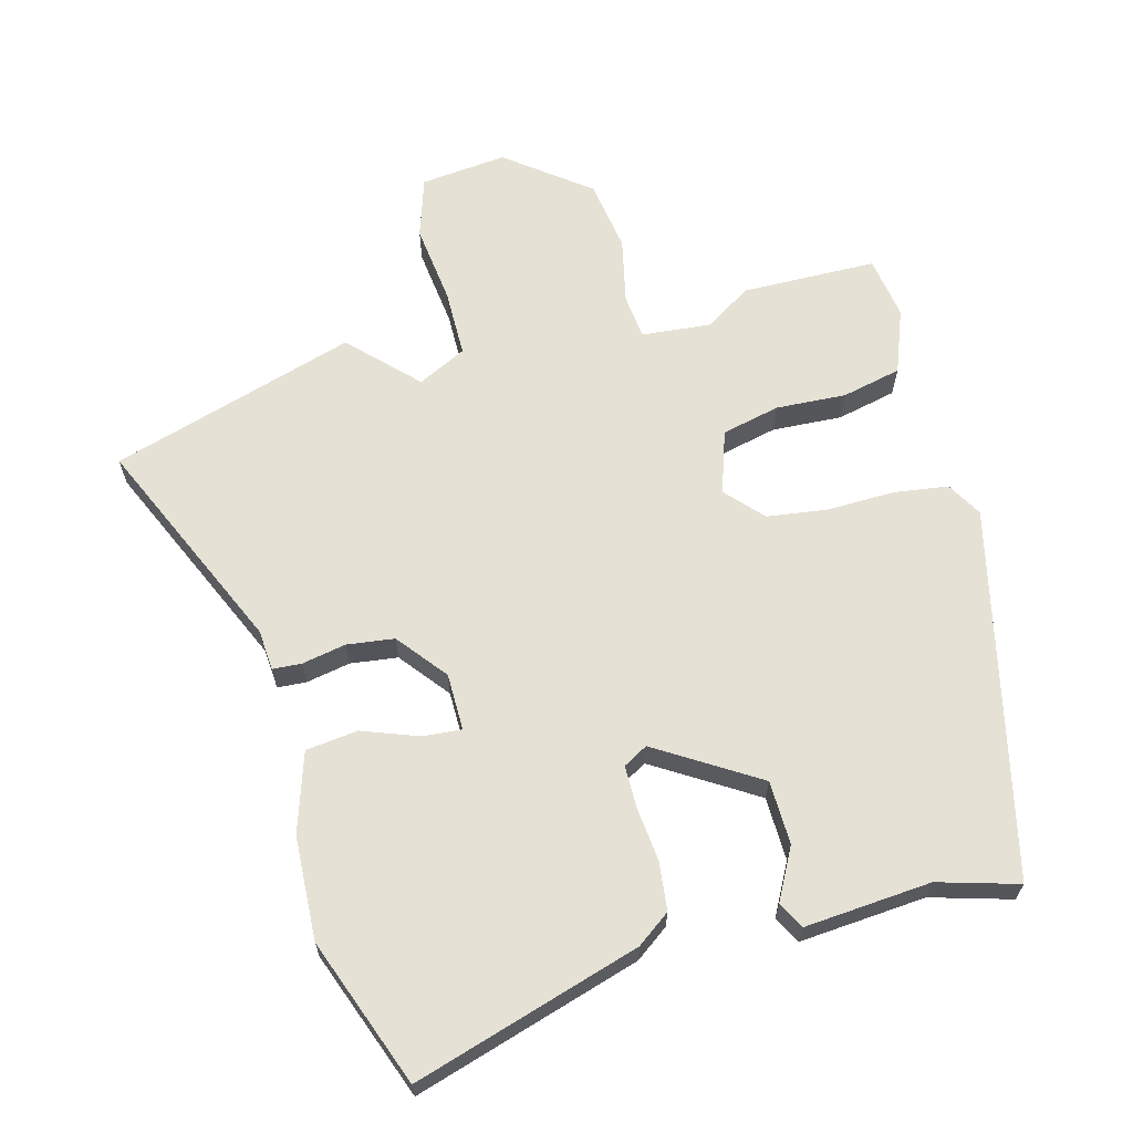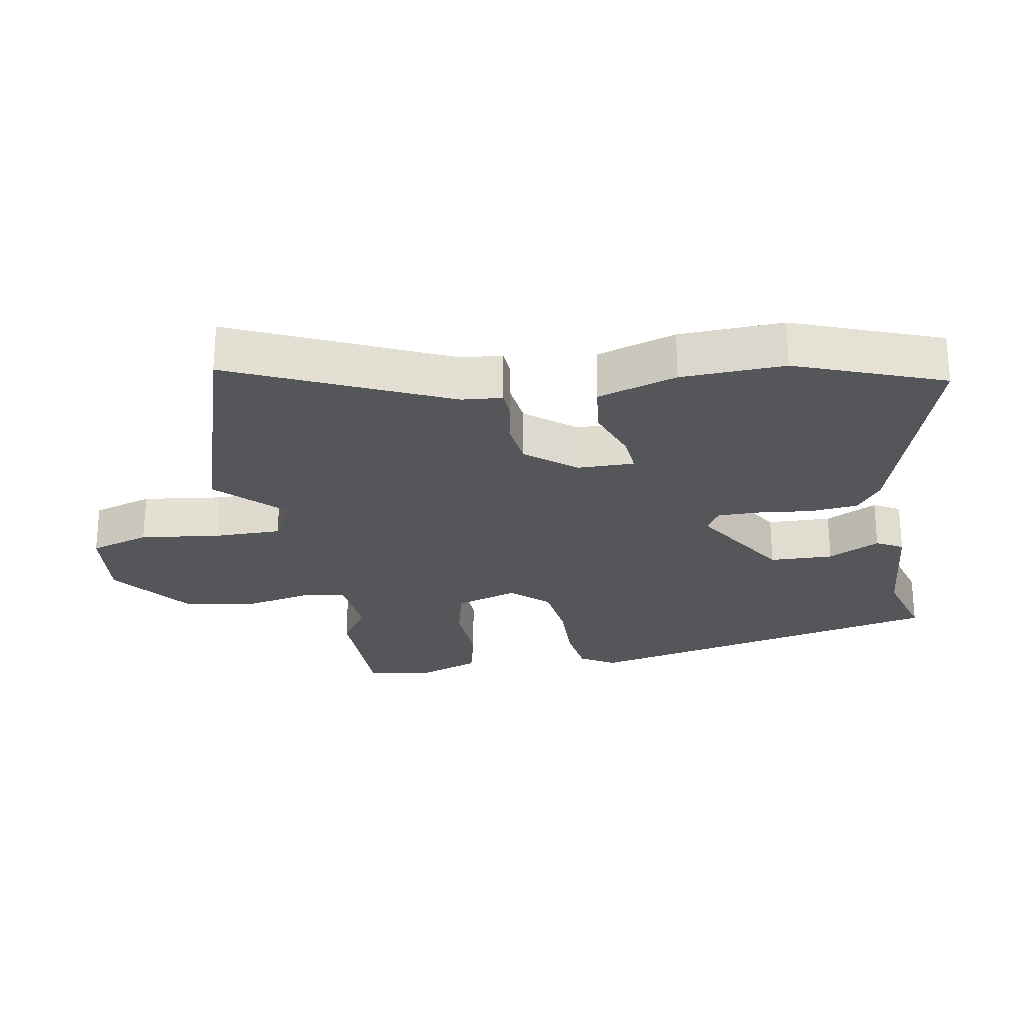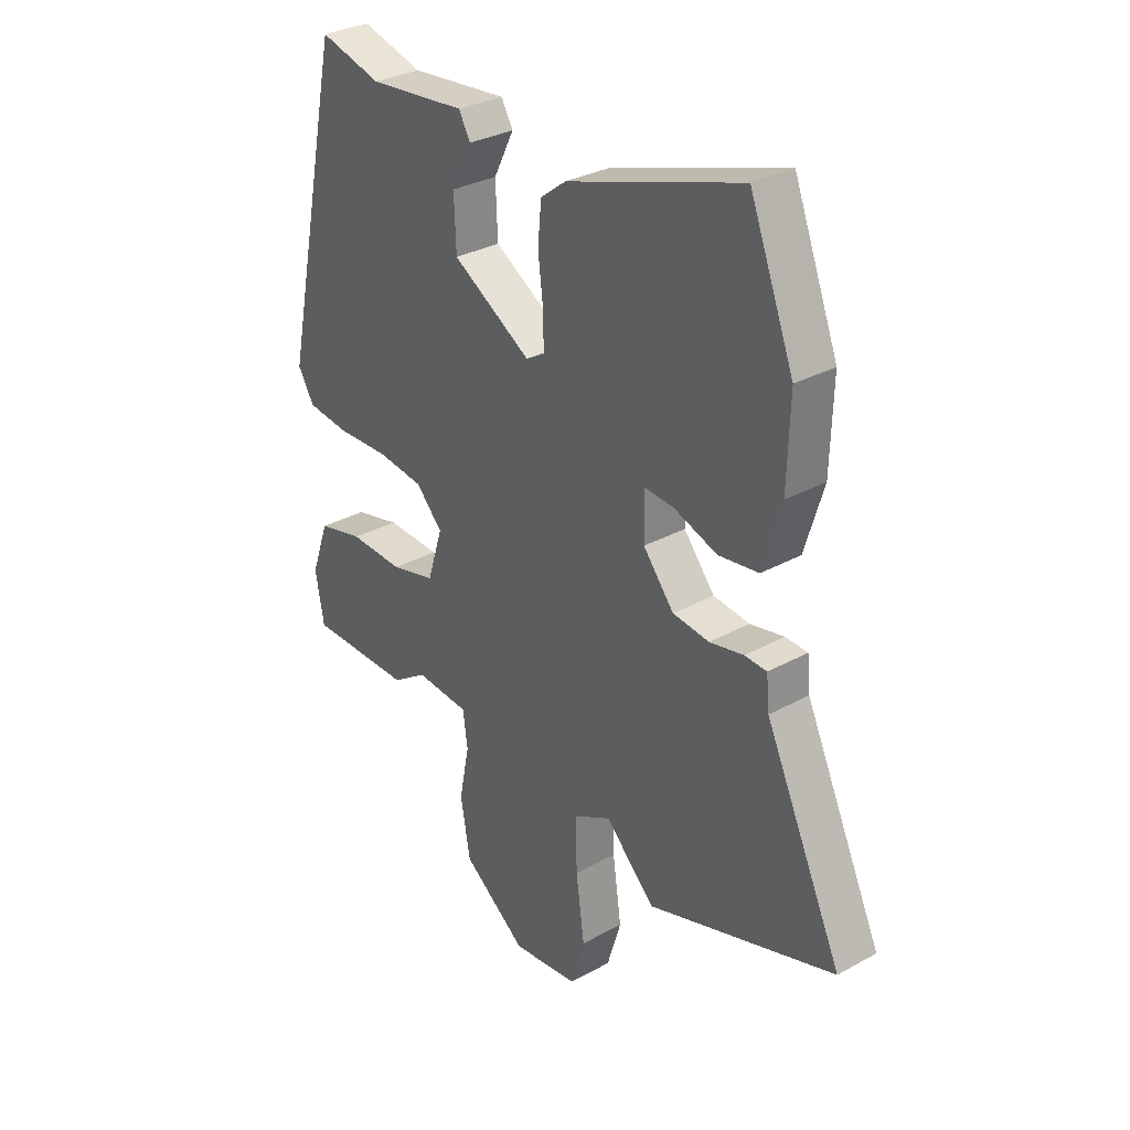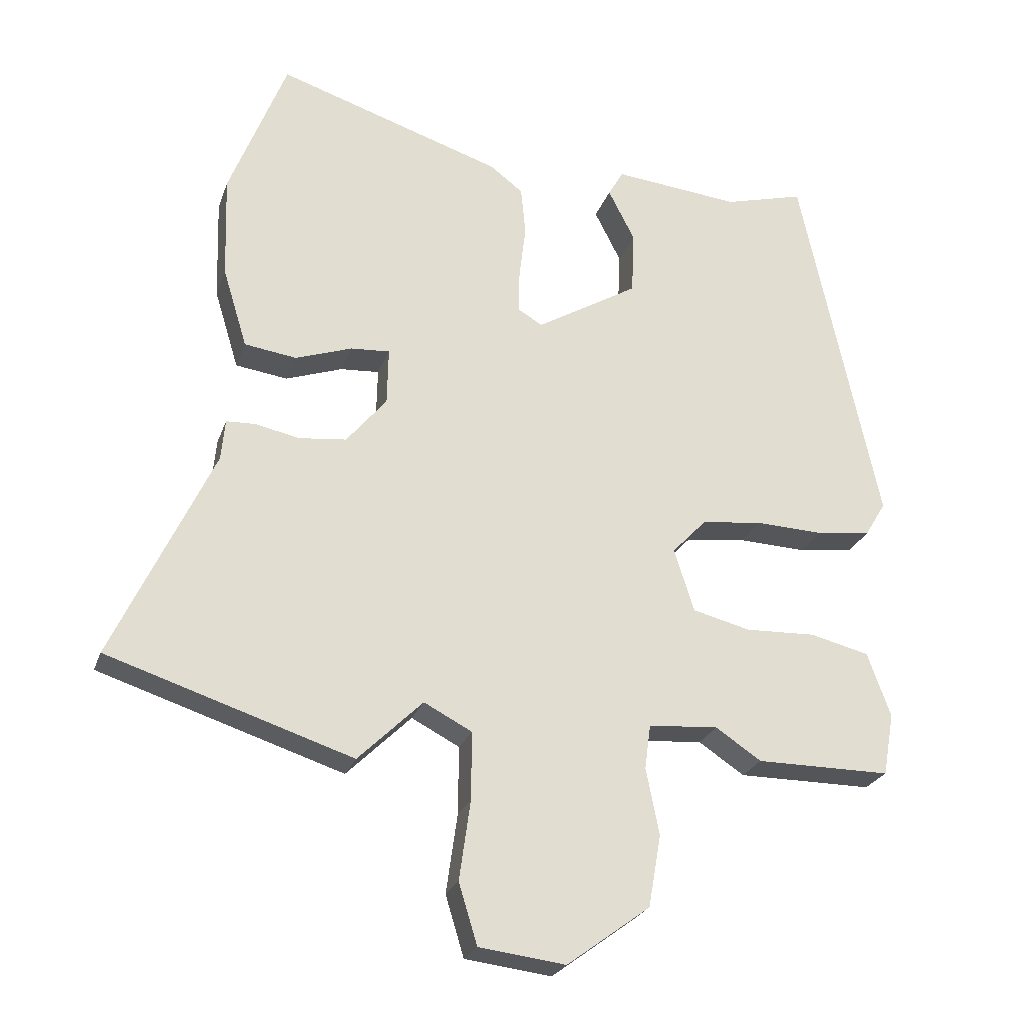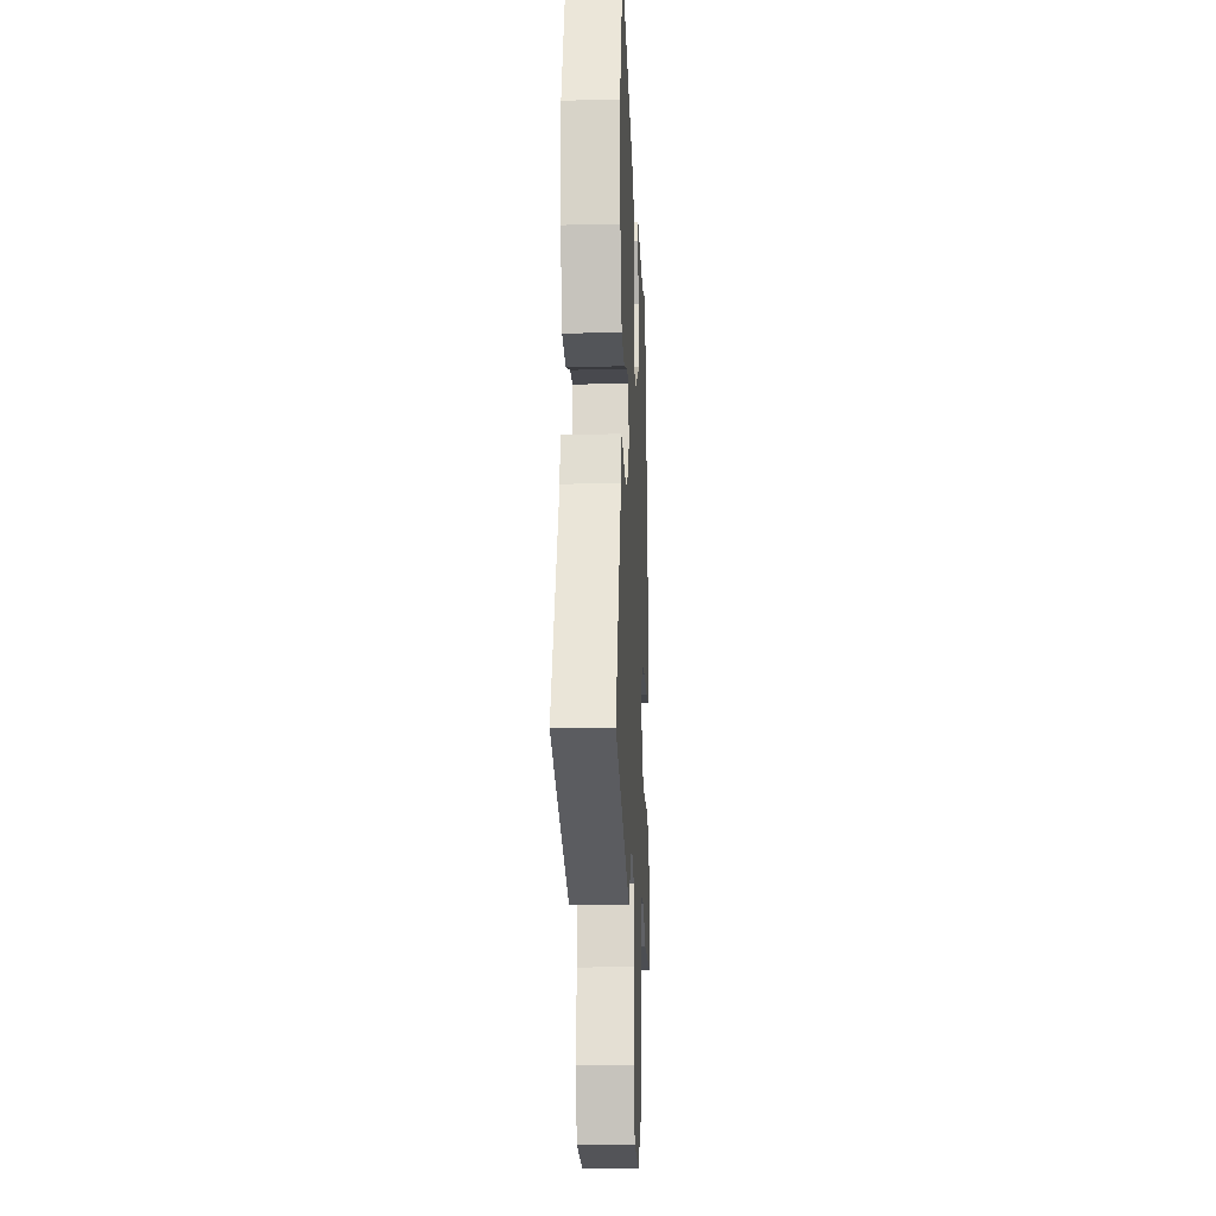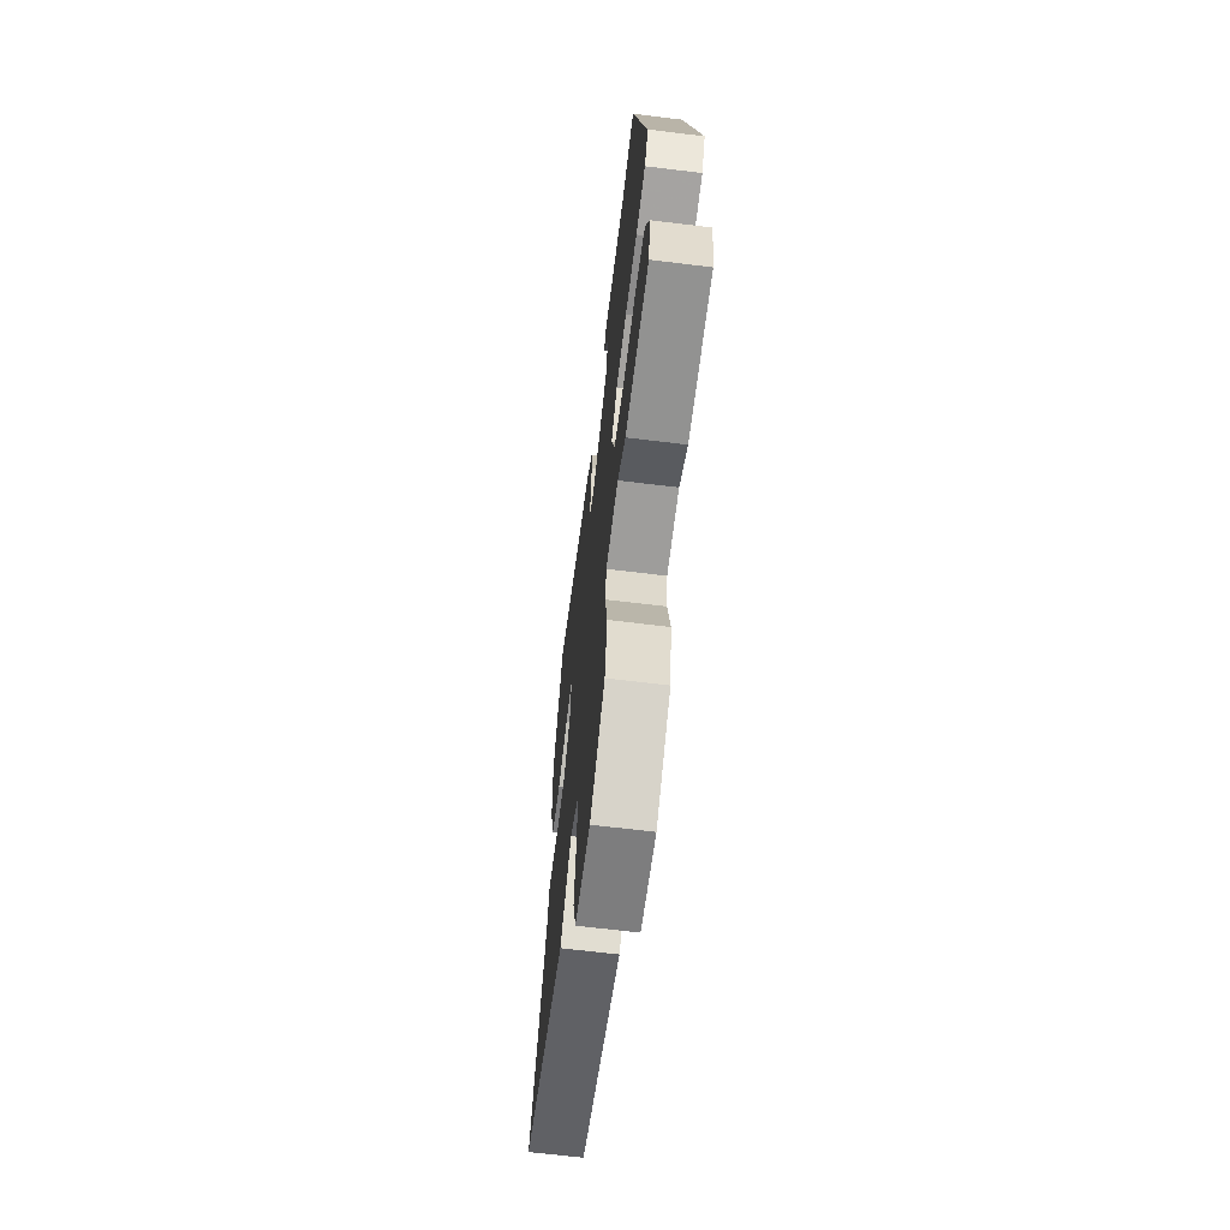
<metadata>
{"format":"obj","ext":"obj","renderer":"f3d","projection":"perspective","resolution":1024,"background":"white","views":[{"elev":64.8,"azim":-13.9,"up":"+Y"},{"elev":-25.3,"azim":-79.4,"up":"+Y"},{"elev":31.1,"azim":-128.2,"up":"+Z"},{"elev":-24.8,"azim":-16.8,"up":"+Z"},{"elev":-16.6,"azim":-87.5,"up":"+Z"},{"elev":-66.2,"azim":83.0,"up":"+Z"}]}
</metadata>
<code>
v 0.415 0.07 0.516
v 0.534 0.07 -0.046
v 0.502 0.07 -0.099
v 0.419 0.07 -0.109
v 0.316 0.07 -0.105
v 0.224 0.07 -0.116
v 0.172 0.07 -0.171
v 0.202 0.07 -0.267
v 0.29 0.07 -0.289
v 0.397 0.07 -0.285
v 0.487 0.07 -0.307
v 0.522 0.07 -0.405
v 0.505 0.07 -0.5
v 0.3 0.07 -0.5
v 0.231 0.07 -0.454
v 0.125 0.07 -0.462
v 0.116 0.07 -0.529
v 0.136 0.07 -0.63
v 0.117 0.07 -0.739
v -0.009 0.07 -0.832
v -0.14 0.07 -0.816
v -0.168 0.07 -0.724
v -0.151 0.07 -0.603
v -0.15 0.07 -0.5
v -0.223 0.07 -0.462
v -0.321 0.07 -0.558
v -0.692 0.07 -0.438
v -0.54 0.07 -0.113
v -0.534 0.07 -0.051
v -0.49 0.07 -0.049
v -0.423 0.07 -0.063
v -0.351 0.07 -0.055
v -0.29 0.07 0.019
v -0.288 0.07 0.106
v -0.347 0.07 0.102
v -0.433 0.07 0.072
v -0.512 0.07 0.083
v -0.549 0.07 0.204
v -0.554 0.07 0.362
v -0.467 0.07 0.585
v -0.124 0.07 0.474
v -0.074 0.07 0.436
v -0.067 0.07 0.362
v -0.077 0.07 0.28
v -0.078 0.07 0.215
v -0.041 0.07 0.193
v 0.114 0.07 0.286
v 0.118 0.07 0.383
v 0.078 0.07 0.462
v 0.101 0.07 0.502
v 0.293 0.07 0.483
v 0.415 0 0.516
v 0.534 0 -0.046
v 0.502 0 -0.099
v 0.419 0 -0.109
v 0.316 0 -0.105
v 0.224 0 -0.116
v 0.172 0 -0.171
v 0.202 0 -0.267
v 0.29 0 -0.289
v 0.397 0 -0.285
v 0.487 0 -0.307
v 0.522 0 -0.405
v 0.505 0 -0.5
v 0.3 0 -0.5
v 0.231 0 -0.454
v 0.125 0 -0.462
v 0.116 0 -0.529
v 0.136 0 -0.63
v 0.117 0 -0.739
v -0.009 0 -0.832
v -0.14 0 -0.816
v -0.168 0 -0.724
v -0.151 0 -0.603
v -0.15 0 -0.5
v -0.223 0 -0.462
v -0.321 0 -0.558
v -0.692 0 -0.438
v -0.54 0 -0.113
v -0.534 0 -0.051
v -0.49 0 -0.049
v -0.423 0 -0.063
v -0.351 0 -0.055
v -0.29 0 0.019
v -0.288 0 0.106
v -0.347 0 0.102
v -0.433 0 0.072
v -0.512 0 0.083
v -0.549 0 0.204
v -0.554 0 0.362
v -0.467 0 0.585
v -0.124 0 0.474
v -0.074 0 0.436
v -0.067 0 0.362
v -0.077 0 0.28
v -0.078 0 0.215
v -0.041 0 0.193
v 0.114 0 0.286
v 0.118 0 0.383
v 0.078 0 0.462
v 0.101 0 0.502
v 0.293 0 0.483
f 48 49 50 51
f 3 4 5
f 2 3 5
f 1 2 5
f 51 1 5
f 48 51 5
f 47 48 5
f 46 47 5 6
f 45 46 6 7
f 42 43 44
f 41 42 44
f 40 41 44
f 39 40 44
f 38 39 44
f 37 38 44
f 36 37 44
f 35 36 44
f 34 35 44 45
f 45 7 8
f 34 45 8
f 33 34 8
f 28 29 30 31
f 28 31 32
f 27 28 32
f 26 27 32
f 25 26 32
f 32 33 8
f 25 32 8
f 24 25 8
f 21 22 23
f 20 21 23
f 19 20 23
f 18 19 23
f 17 18 23
f 16 17 23 24
f 13 14 15
f 12 13 15
f 11 12 15
f 10 11 15
f 9 10 15
f 9 15 16
f 8 9 16 24
f 102 101 100 99
f 56 55 54
f 56 54 53
f 56 53 52
f 56 52 102
f 56 102 99
f 56 99 98
f 57 56 98 97
f 58 57 97 96
f 95 94 93
f 95 93 92
f 95 92 91
f 95 91 90
f 95 90 89
f 95 89 88
f 95 88 87
f 95 87 86
f 96 95 86 85
f 59 58 96
f 59 96 85
f 59 85 84
f 82 81 80 79
f 83 82 79
f 83 79 78
f 83 78 77
f 83 77 76
f 59 84 83
f 59 83 76
f 59 76 75
f 74 73 72
f 74 72 71
f 74 71 70
f 74 70 69
f 74 69 68
f 75 74 68 67
f 66 65 64
f 66 64 63
f 66 63 62
f 66 62 61
f 66 61 60
f 67 66 60
f 75 67 60 59
f 1 52 53 2
f 2 53 54 3
f 3 54 55 4
f 4 55 56 5
f 5 56 57 6
f 6 57 58 7
f 7 58 59 8
f 8 59 60 9
f 9 60 61 10
f 10 61 62 11
f 11 62 63 12
f 12 63 64 13
f 13 64 65 14
f 14 65 66 15
f 15 66 67 16
f 16 67 68 17
f 17 68 69 18
f 18 69 70 19
f 19 70 71 20
f 20 71 72 21
f 21 72 73 22
f 22 73 74 23
f 23 74 75 24
f 24 75 76 25
f 25 76 77 26
f 26 77 78 27
f 27 78 79 28
f 28 79 80 29
f 29 80 81 30
f 30 81 82 31
f 31 82 83 32
f 32 83 84 33
f 33 84 85 34
f 34 85 86 35
f 35 86 87 36
f 36 87 88 37
f 37 88 89 38
f 38 89 90 39
f 39 90 91 40
f 40 91 92 41
f 41 92 93 42
f 42 93 94 43
f 43 94 95 44
f 44 95 96 45
f 45 96 97 46
f 46 97 98 47
f 47 98 99 48
f 48 99 100 49
f 49 100 101 50
f 50 101 102 51
f 51 102 52 1

</code>
